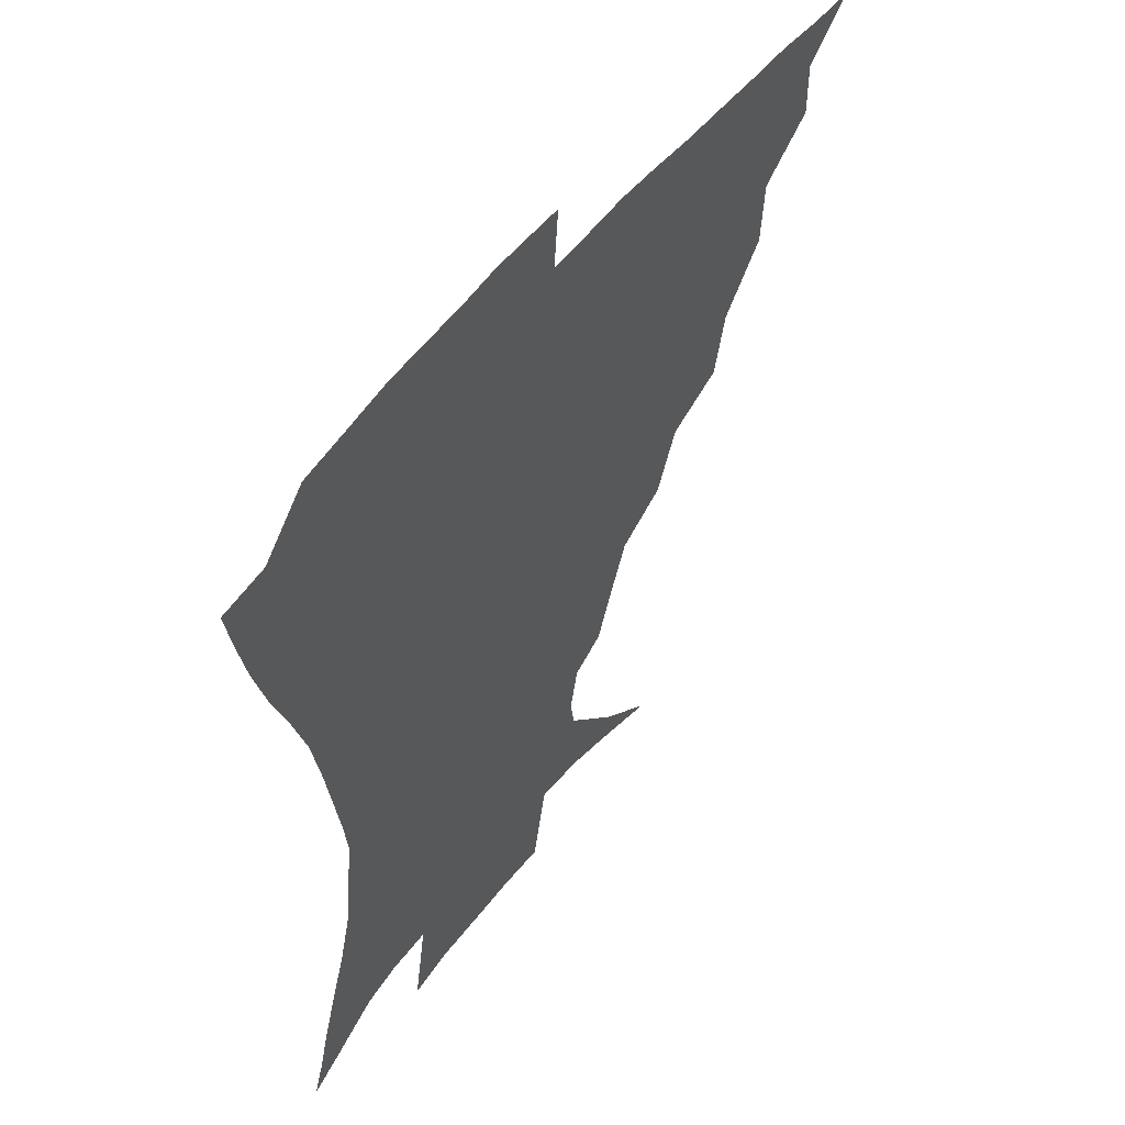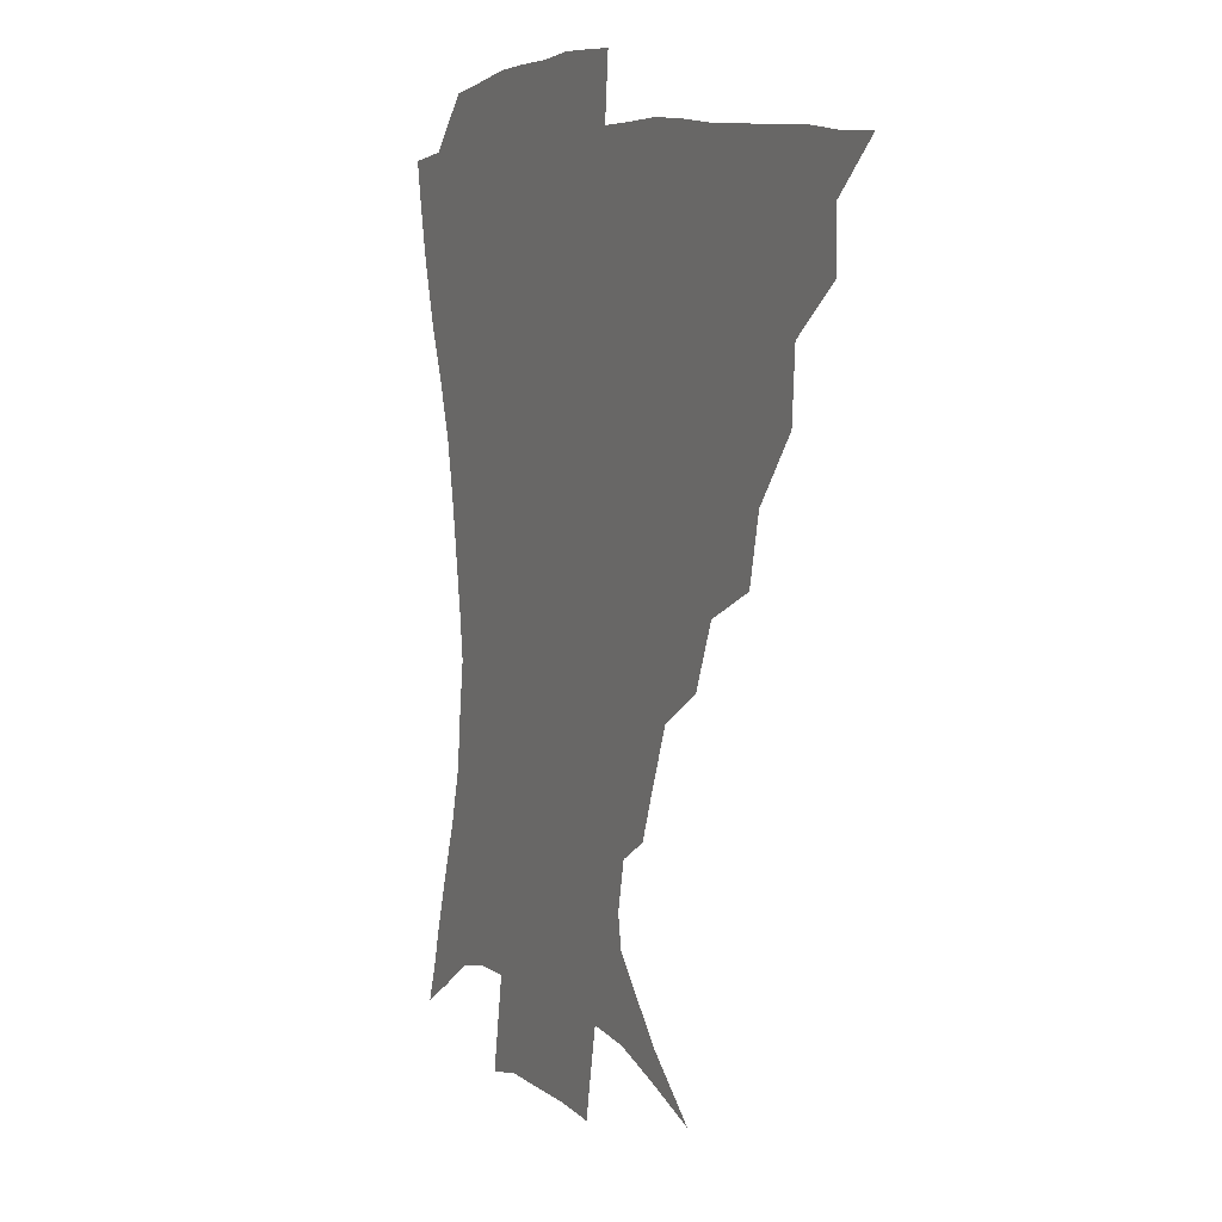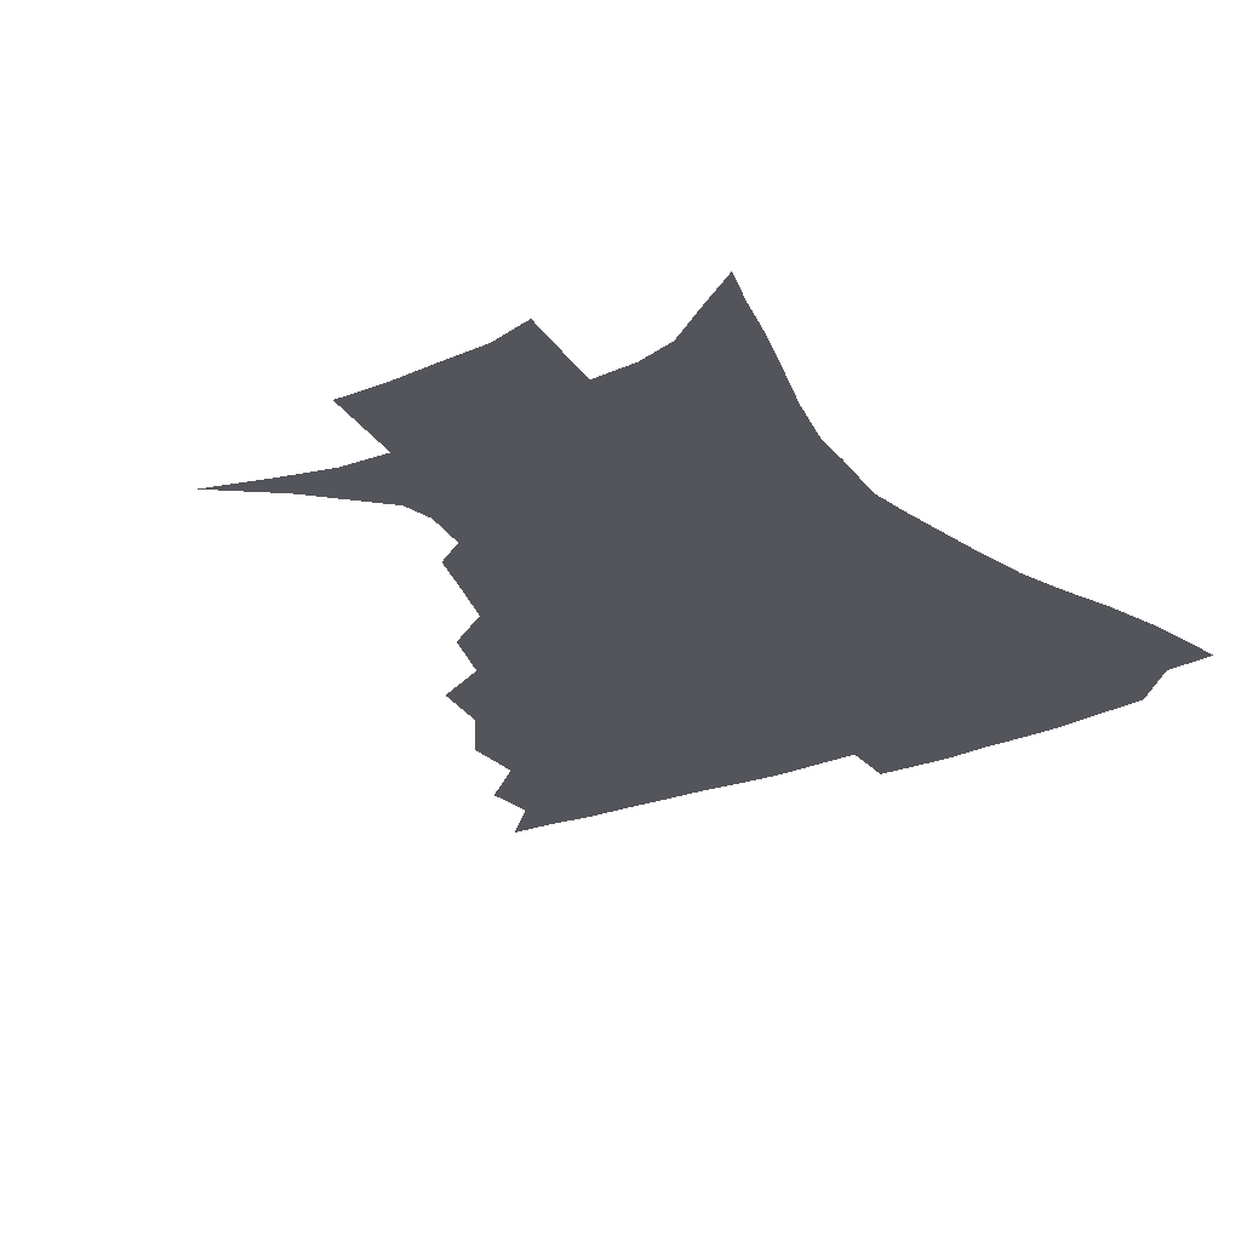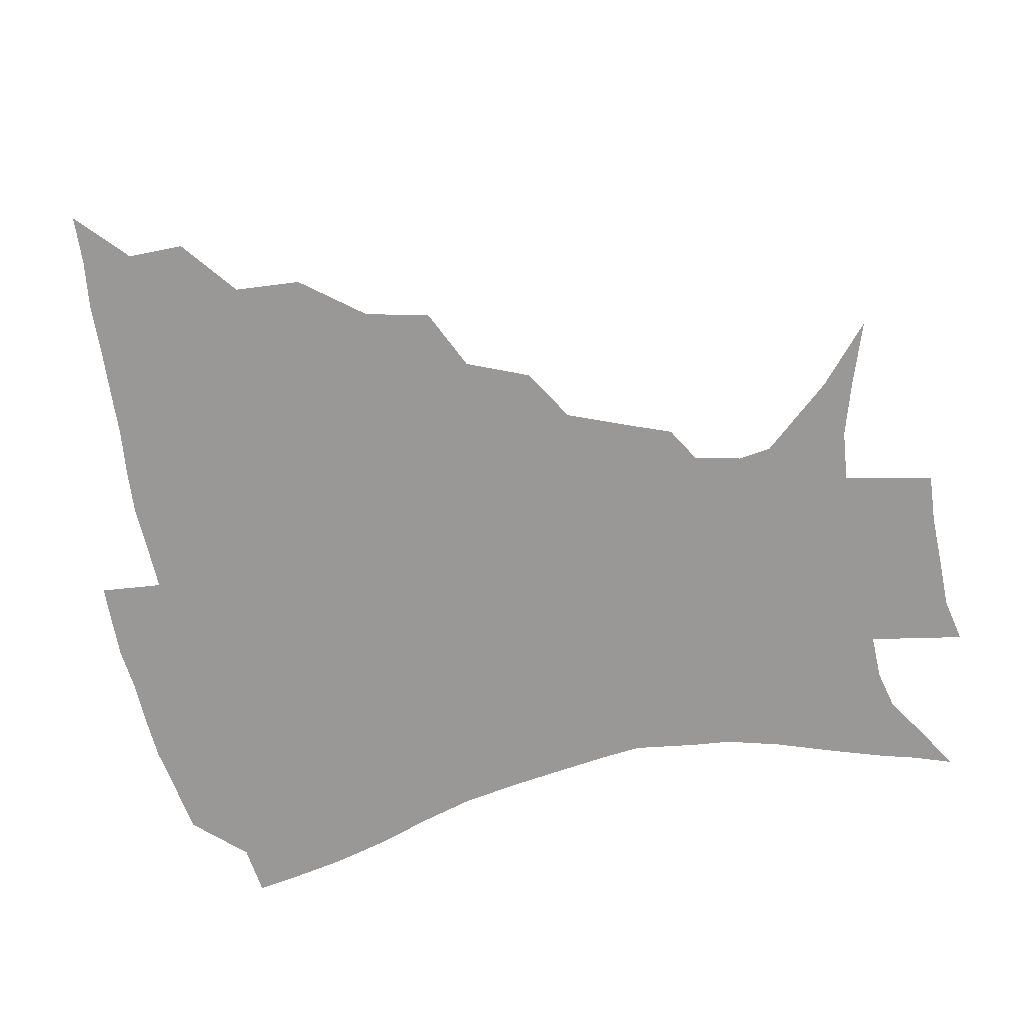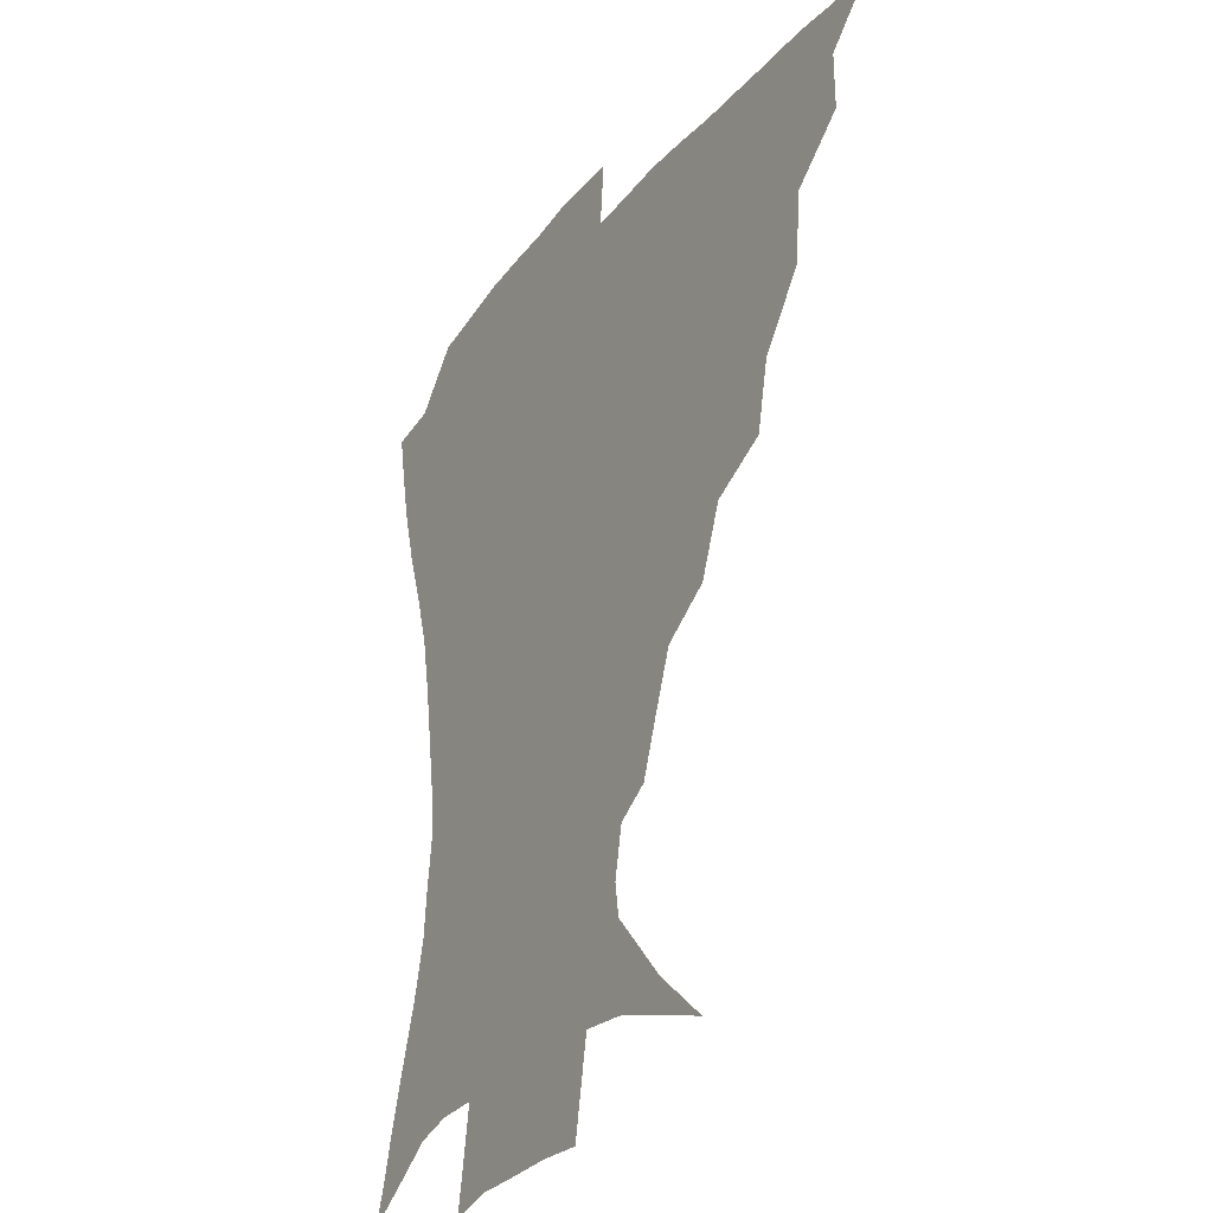
<metadata>
{"format":"obj","ext":"obj","renderer":"f3d","projection":"perspective","resolution":1024,"background":"white","views":[{"elev":53.7,"azim":126.9,"up":"+Y"},{"elev":7.9,"azim":-116.5,"up":"+Y"},{"elev":-24.9,"azim":34.8,"up":"+Z"},{"elev":-68.7,"azim":-79.0,"up":"+Z"},{"elev":-28.2,"azim":-120.5,"up":"+Y"}]}
</metadata>
<code>
v 435.3 389.1 0
v 451.9 355.2 0
v 452.1 373.3 0
v 451.2 389.6 0
v 472 318.4 0
v 470.6 340.1 0
v 469.6 358.3 0
v 468 374.4 0
v 467 391.4 0
v 492.4 276.6 0
v 487.8 297.8 0
v 489.2 327 0
v 487.3 344.4 0
v 485.3 360.1 0
v 483.7 375.9 0
v 482.8 391.7 0
v 520.5 246.4 0
v 512.2 267 0
v 507.6 290.8 0
v 506.9 315.6 0
v 504.3 330.9 0
v 502.4 346.4 0
v 501 361.6 0
v 499.8 376.6 0
v 498.3 392.4 0
v 550.8 200.8 0
v 545.1 216.3 0
v 537.6 235.6 0
v 530.1 259.5 0
v 525.3 281.5 0
v 522.3 300 0
v 521 319.3 0
v 519 333.7 0
v 517.2 348 0
v 515.8 362.7 0
v 514.8 377.6 0
v 513.7 393 0
v 524.1 128.2 0
v 543.6 144.8 0
v 563.8 167.4 0
v 565.5 178.1 0
v 562.3 193.8 0
v 557 210.9 0
v 551.5 230.2 0
v 545.9 246.3 0
v 541.2 271 0
v 538 287.5 0
v 535.9 304.6 0
v 534.7 321.1 0
v 533.4 335.3 0
v 531.7 349.2 0
v 530.7 363.5 0
v 529.9 378.4 0
v 528.8 394.4 0
v 545.9 135.3 0
v 563.7 155 0
v 572 170.5 0
v 571.9 186.7 0
v 568.7 206.4 0
v 564.5 222.8 0
v 559.9 236.2 0
v 556.2 257.9 0
v 552.7 275 0
v 550.8 292.6 0
v 549.7 309 0
v 548.7 323.4 0
v 548 336.7 0
v 547.2 350.4 0
v 545.4 364.3 0
v 545.2 378.6 0
v 543.8 395.3 0
v 563.3 140.5 0
v 577.7 161.3 0
v 580.5 176.8 0
v 579.1 195.1 0
v 576.9 213.6 0
v 573 228.8 0
v 569.7 244.9 0
v 567.2 264.8 0
v 565 280.9 0
v 563.7 296 0
v 562.8 310.2 0
v 561.7 323.4 0
v 562.9 339.2 0
v 561.8 351.3 0
v 561.6 364.3 0
v 559.9 379 0
v 559 394.5 0
v 580.2 142 0
v 588.6 165.9 0
v 589.1 184.2 0
v 586.8 198.8 0
v 586.1 217.2 0
v 582 234.3 0
v 580.4 249.2 0
v 578.1 269.9 0
v 576.9 282.3 0
v 576.1 297.7 0
v 576.4 313.2 0
v 575.6 325.6 0
v 575.8 338.7 0
v 575.4 351.5 0
v 575.2 364.7 0
v 574.6 378.2 0
v 573.6 394 0
v 571.8 414.4 0
v 585.8 112.3 0
v 594.4 147.4 0
v 598.2 166.6 0
v 597.6 185.3 0
v 597.4 190.4 0
v 594 220.4 0
v 592.1 233.3 0
v 590.3 255.1 0
v 589.4 270.5 0
v 589 285.8 0
v 588.7 299.6 0
v 589.1 314.3 0
v 589.5 327.4 0
v 589.2 339 0
v 589.5 352 0
v 589.1 365.1 0
v 588.2 379.3 0
v 586.9 395.7 0
v 584.5 414.7 0
v 602.1 113.2 0
v 606.4 146.9 0
v 608.1 169.1 0
v 607.1 185.9 0
v 605.9 206.2 0
v 603.1 223.7 0
v 602.7 237.9 0
v 600.8 255.4 0
v 600.6 271.4 0
v 600.7 285.4 0
v 600.9 298.4 0
v 601.4 313.5 0
v 602 326.4 0
v 602.9 339.5 0
v 603.1 352.1 0
v 603.1 365 0
v 602.2 379.5 0
v 600.9 395.4 0
v 597.7 414.8 0
v 619 112.8 0
v 618.5 146.6 0
v 617.6 170.2 0
v 616.8 189.6 0
v 614.9 207.2 0
v 613.2 222.3 0
v 611.9 240.9 0
v 611.8 254.8 0
v 611.5 271.2 0
v 612.1 285.4 0
v 613 299.9 0
v 613.9 313.5 0
v 615.1 327.2 0
v 616 339.5 0
v 616.7 351.9 0
v 616.9 365 0
v 616.6 378.9 0
v 615.7 393.5 0
v 612 413.1 0
v 635.3 112.7 0
v 631.7 142.1 0
v 627.8 168.8 0
v 626.3 189 0
v 623.8 207.3 0
v 622.6 225.2 0
v 622.3 238.1 0
v 621.8 255.3 0
v 622.2 270.1 0
v 623.2 285.3 0
v 624.6 298.3 0
v 626 312.9 0
v 627.4 326.3 0
v 628.8 338.4 0
v 630.8 351.7 0
v 631.7 364.3 0
v 631.1 378 0
v 630.2 392.7 0
v 626.2 412.5 0
v 650.1 109.4 0
v 644.8 141 0
v 639 166.3 0
v 635.2 190.2 0
v 633.6 205.7 0
v 632.5 221.2 0
v 632 236.3 0
v 632 251.9 0
v 632.8 266.2 0
v 634 281.5 0
v 635.6 296.6 0
v 637.4 313.2 0
v 639.6 324.8 0
v 641.2 336.5 0
v 643.9 351.4 0
v 645.2 363.7 0
v 645.6 376.7 0
v 645.6 390.1 0
v 640.7 411.5 0
v 659.8 140.6 0
v 651.3 162.7 0
v 646.1 184.3 0
v 643.4 202.2 0
v 641.6 219.3 0
v 641.4 233.6 0
v 641.8 248.1 0
v 643 261.2 0
v 644 278.9 0
v 646 295.4 0
v 648.6 309 0
v 651.3 323.2 0
v 653.9 336.1 0
v 656.4 349.8 0
v 658.3 362.7 0
v 659.4 375.8 0
v 659.4 389.8 0
v 656.4 408.7 0
v 672.6 137.3 0
v 664.7 156.3 0
v 657.6 178.2 0
v 655.1 193.7 0
v 651.6 212.9 0
v 650.9 228 0
v 651.2 242.9 0
v 652.2 257.3 0
v 653.7 273.7 0
v 655.9 290.1 0
v 659.1 303.7 0
v 662.2 320.7 0
v 665.9 333.1 0
v 669 348 0
v 671.5 361.2 0
v 673.5 374.7 0
v 673.5 389.8 0
v 672.5 406 0
v 687.7 127.4 0
v 679.4 146.8 0
v 671.4 168.1 0
v 667.3 185.1 0
v 662.8 203.9 0
v 661.4 218.5 0
v 661.8 232 0
v 661.6 248.9 0
v 662.8 266.4 0
v 665.6 281 0
v 668.8 296.9 0
v 672.3 314.5 0
v 677.4 327.4 0
v 681.1 344.7 0
v 685.1 358.5 0
v 687.7 373.3 0
v 688.2 388.8 0
v 700.9 119 0
v 696.4 132.4 0
v 693.4 144 0
v 688.2 160.7 0
v 681.3 181.6 0
v 676.5 199.8 0
v 675.3 213.1 0
v 672.6 234 0
v 674.2 248.1 0
v 676.4 263.7 0
v 679.1 281.7 0
v 682.6 301.2 0
v 687.9 319.2 0
v 693.7 336 0
v 698.8 355.2 0
v 702.1 371.5 0
v 704.7 386.6 0
v 721 391 0
f 3 4 1
f 6 7 2
f 2 7 3
f 7 8 3
f 3 8 4
f 8 9 4
f 11 12 5
f 5 12 6
f 12 13 6
f 6 13 7
f 13 14 7
f 7 14 8
f 14 15 8
f 8 15 9
f 15 16 9
f 18 19 10
f 10 19 11
f 19 20 11
f 11 20 12
f 20 21 12
f 12 21 13
f 21 22 13
f 13 22 14
f 22 23 14
f 14 23 15
f 23 24 15
f 15 24 16
f 24 25 16
f 28 29 17
f 17 29 18
f 29 30 18
f 18 30 19
f 30 31 19
f 19 31 20
f 31 32 20
f 20 32 21
f 32 33 21
f 21 33 22
f 33 34 22
f 22 34 23
f 34 35 23
f 23 35 24
f 35 36 24
f 24 36 25
f 36 37 25
f 42 43 26
f 26 43 27
f 43 44 27
f 27 44 28
f 44 45 28
f 28 45 29
f 45 46 29
f 29 46 30
f 46 47 30
f 30 47 31
f 47 48 31
f 31 48 32
f 48 49 32
f 32 49 33
f 49 50 33
f 33 50 34
f 50 51 34
f 34 51 35
f 51 52 35
f 35 52 36
f 52 53 36
f 36 53 37
f 53 54 37
f 38 55 39
f 55 56 39
f 39 56 40
f 56 57 40
f 40 57 41
f 57 58 41
f 41 58 42
f 58 59 42
f 42 59 43
f 59 60 43
f 43 60 44
f 60 61 44
f 44 61 45
f 61 62 45
f 45 62 46
f 62 63 46
f 46 63 47
f 63 64 47
f 47 64 48
f 64 65 48
f 48 65 49
f 65 66 49
f 49 66 50
f 66 67 50
f 50 67 51
f 67 68 51
f 51 68 52
f 68 69 52
f 52 69 53
f 69 70 53
f 53 70 54
f 70 71 54
f 55 72 56
f 72 73 56
f 56 73 57
f 73 74 57
f 57 74 58
f 74 75 58
f 58 75 59
f 75 76 59
f 59 76 60
f 76 77 60
f 60 77 61
f 77 78 61
f 61 78 62
f 78 79 62
f 62 79 63
f 79 80 63
f 63 80 64
f 80 81 64
f 64 81 65
f 81 82 65
f 65 82 66
f 82 83 66
f 66 83 67
f 83 84 67
f 67 84 68
f 84 85 68
f 68 85 69
f 85 86 69
f 69 86 70
f 86 87 70
f 70 87 71
f 87 88 71
f 72 89 73
f 89 90 73
f 73 90 74
f 90 91 74
f 74 91 75
f 91 92 75
f 75 92 76
f 92 93 76
f 76 93 77
f 93 94 77
f 77 94 78
f 94 95 78
f 78 95 79
f 95 96 79
f 79 96 80
f 96 97 80
f 80 97 81
f 97 98 81
f 81 98 82
f 98 99 82
f 82 99 83
f 99 100 83
f 83 100 84
f 100 101 84
f 84 101 85
f 101 102 85
f 85 102 86
f 102 103 86
f 86 103 87
f 103 104 87
f 87 104 88
f 104 105 88
f 107 108 89
f 89 108 90
f 108 109 90
f 90 109 91
f 109 110 91
f 91 110 92
f 110 111 92
f 92 111 93
f 111 112 93
f 93 112 94
f 112 113 94
f 94 113 95
f 113 114 95
f 95 114 96
f 114 115 96
f 96 115 97
f 115 116 97
f 97 116 98
f 116 117 98
f 98 117 99
f 117 118 99
f 99 118 100
f 118 119 100
f 100 119 101
f 119 120 101
f 101 120 102
f 120 121 102
f 102 121 103
f 121 122 103
f 103 122 104
f 122 123 104
f 104 123 105
f 123 124 105
f 105 124 106
f 124 125 106
f 107 126 108
f 126 127 108
f 108 127 109
f 127 128 109
f 109 128 110
f 128 129 110
f 110 129 111
f 129 130 111
f 111 130 112
f 130 131 112
f 112 131 113
f 131 132 113
f 113 132 114
f 132 133 114
f 114 133 115
f 133 134 115
f 115 134 116
f 134 135 116
f 116 135 117
f 135 136 117
f 117 136 118
f 136 137 118
f 118 137 119
f 137 138 119
f 119 138 120
f 138 139 120
f 120 139 121
f 139 140 121
f 121 140 122
f 140 141 122
f 122 141 123
f 141 142 123
f 123 142 124
f 142 143 124
f 124 143 125
f 143 144 125
f 126 145 127
f 145 146 127
f 127 146 128
f 146 147 128
f 128 147 129
f 147 148 129
f 129 148 130
f 148 149 130
f 130 149 131
f 149 150 131
f 131 150 132
f 150 151 132
f 132 151 133
f 151 152 133
f 133 152 134
f 152 153 134
f 134 153 135
f 153 154 135
f 135 154 136
f 154 155 136
f 136 155 137
f 155 156 137
f 137 156 138
f 156 157 138
f 138 157 139
f 157 158 139
f 139 158 140
f 158 159 140
f 140 159 141
f 159 160 141
f 141 160 142
f 160 161 142
f 142 161 143
f 161 162 143
f 143 162 144
f 162 163 144
f 145 164 146
f 164 165 146
f 146 165 147
f 165 166 147
f 147 166 148
f 166 167 148
f 148 167 149
f 167 168 149
f 149 168 150
f 168 169 150
f 150 169 151
f 169 170 151
f 151 170 152
f 170 171 152
f 152 171 153
f 171 172 153
f 153 172 154
f 172 173 154
f 154 173 155
f 173 174 155
f 155 174 156
f 174 175 156
f 156 175 157
f 175 176 157
f 157 176 158
f 176 177 158
f 158 177 159
f 177 178 159
f 159 178 160
f 178 179 160
f 160 179 161
f 179 180 161
f 161 180 162
f 180 181 162
f 162 181 163
f 181 182 163
f 164 183 165
f 183 184 165
f 165 184 166
f 184 185 166
f 166 185 167
f 185 186 167
f 167 186 168
f 186 187 168
f 168 187 169
f 187 188 169
f 169 188 170
f 188 189 170
f 170 189 171
f 189 190 171
f 171 190 172
f 190 191 172
f 172 191 173
f 191 192 173
f 173 192 174
f 192 193 174
f 174 193 175
f 193 194 175
f 175 194 176
f 194 195 176
f 176 195 177
f 195 196 177
f 177 196 178
f 196 197 178
f 178 197 179
f 197 198 179
f 179 198 180
f 198 199 180
f 180 199 181
f 199 200 181
f 181 200 182
f 200 201 182
f 184 202 185
f 202 203 185
f 185 203 186
f 203 204 186
f 186 204 187
f 204 205 187
f 187 205 188
f 205 206 188
f 188 206 189
f 206 207 189
f 189 207 190
f 207 208 190
f 190 208 191
f 208 209 191
f 191 209 192
f 209 210 192
f 192 210 193
f 210 211 193
f 193 211 194
f 211 212 194
f 194 212 195
f 212 213 195
f 195 213 196
f 213 214 196
f 196 214 197
f 214 215 197
f 197 215 198
f 215 216 198
f 198 216 199
f 216 217 199
f 199 217 200
f 217 218 200
f 200 218 201
f 218 219 201
f 202 220 203
f 220 221 203
f 203 221 204
f 221 222 204
f 204 222 205
f 222 223 205
f 205 223 206
f 223 224 206
f 206 224 207
f 224 225 207
f 207 225 208
f 225 226 208
f 208 226 209
f 226 227 209
f 209 227 210
f 227 228 210
f 210 228 211
f 228 229 211
f 211 229 212
f 229 230 212
f 212 230 213
f 230 231 213
f 213 231 214
f 231 232 214
f 214 232 215
f 232 233 215
f 215 233 216
f 233 234 216
f 216 234 217
f 234 235 217
f 217 235 218
f 235 236 218
f 218 236 219
f 236 237 219
f 220 238 221
f 238 239 221
f 221 239 222
f 239 240 222
f 222 240 223
f 240 241 223
f 223 241 224
f 241 242 224
f 224 242 225
f 242 243 225
f 225 243 226
f 243 244 226
f 226 244 227
f 244 245 227
f 227 245 228
f 245 246 228
f 228 246 229
f 246 247 229
f 229 247 230
f 247 248 230
f 230 248 231
f 248 249 231
f 231 249 232
f 249 250 232
f 232 250 233
f 250 251 233
f 233 251 234
f 251 252 234
f 234 252 235
f 252 253 235
f 235 253 236
f 253 254 236
f 236 254 237
f 238 255 239
f 255 256 239
f 239 256 240
f 256 257 240
f 240 257 241
f 257 258 241
f 241 258 242
f 258 259 242
f 242 259 243
f 259 260 243
f 243 260 244
f 260 261 244
f 244 261 245
f 261 262 245
f 245 262 246
f 262 263 246
f 246 263 247
f 263 264 247
f 247 264 248
f 264 265 248
f 248 265 249
f 265 266 249
f 249 266 250
f 266 267 250
f 250 267 251
f 267 268 251
f 251 268 252
f 268 269 252
f 252 269 253
f 269 270 253
f 253 270 254
f 270 271 254

</code>
